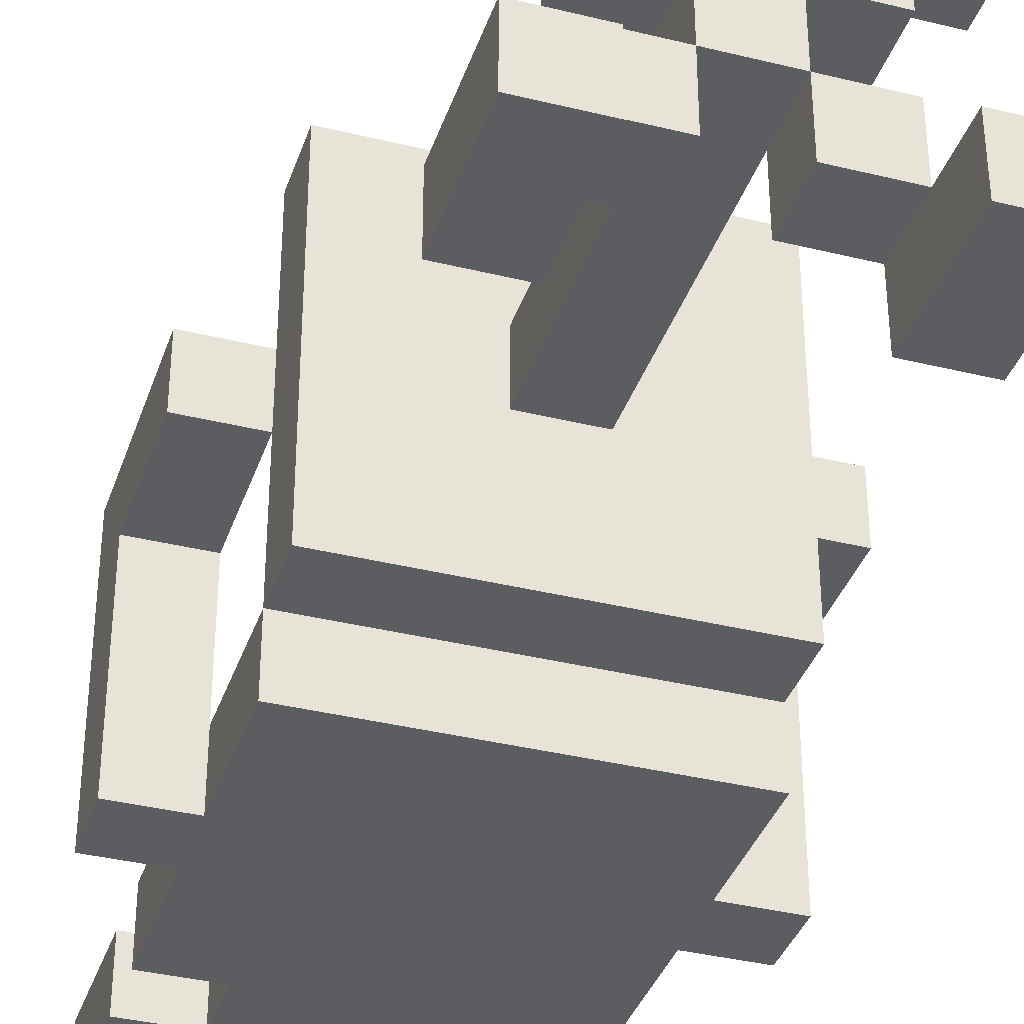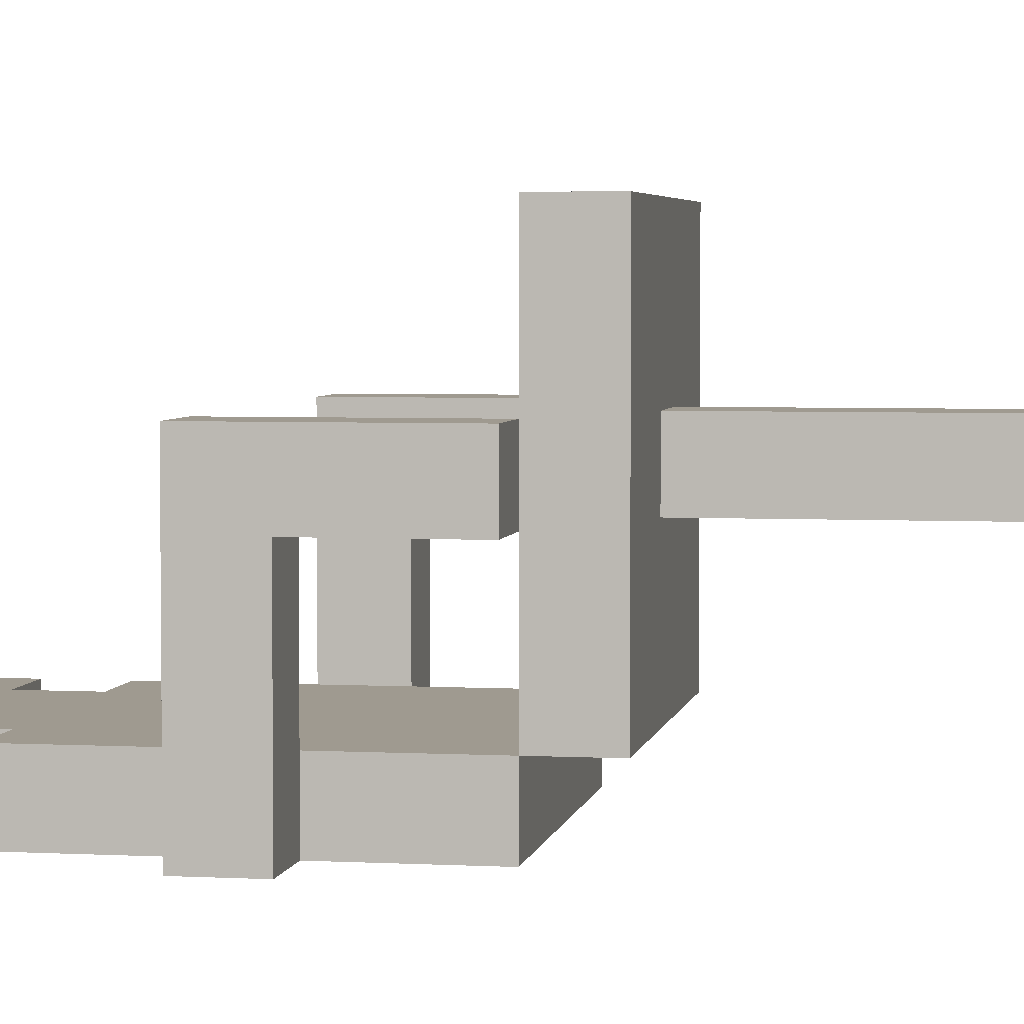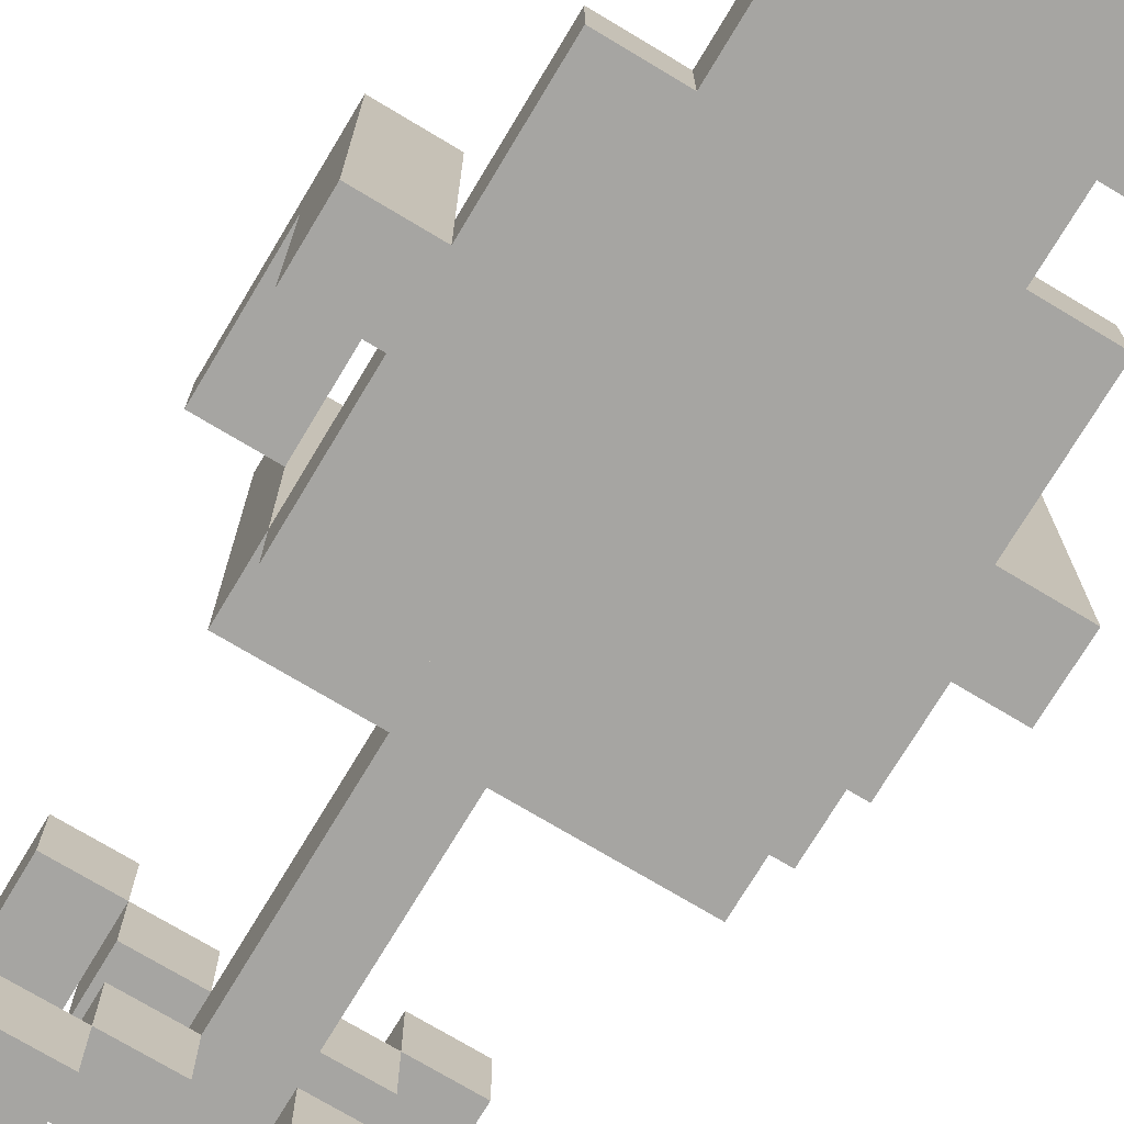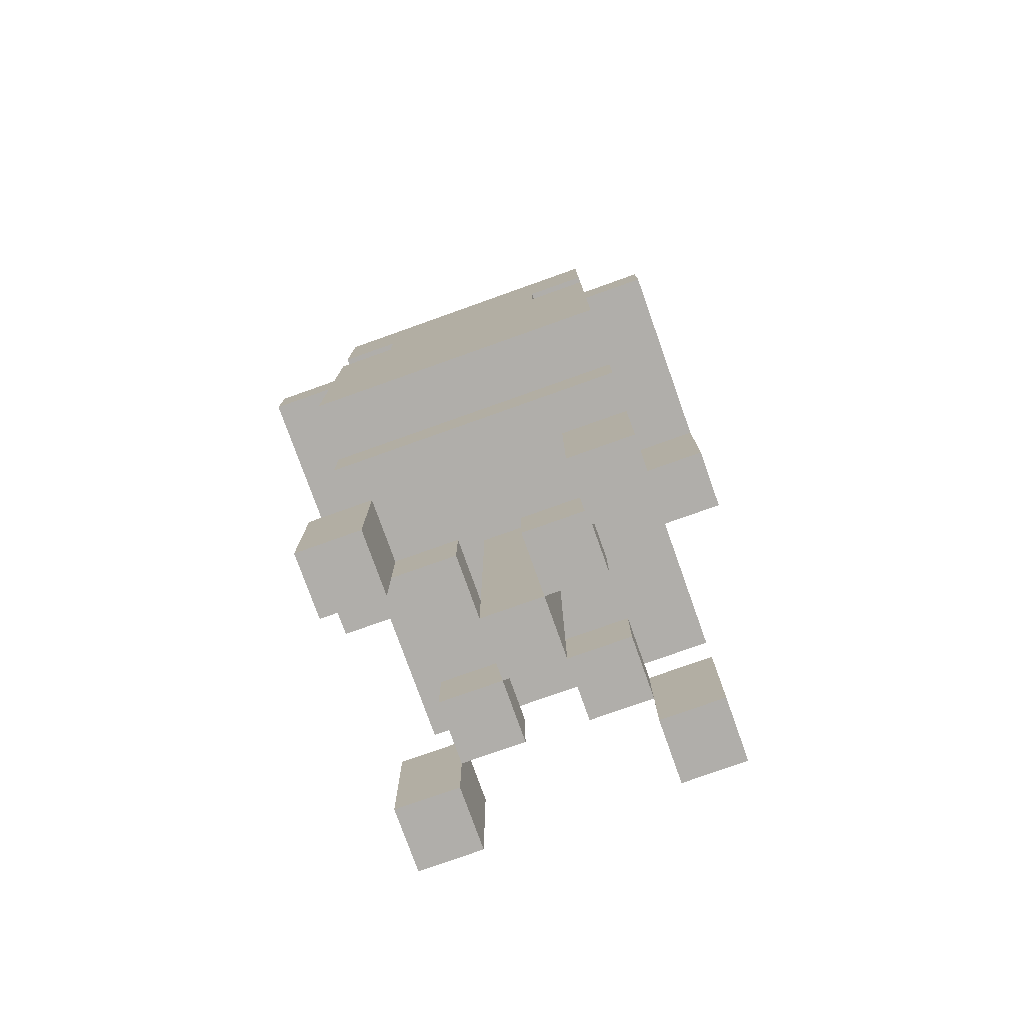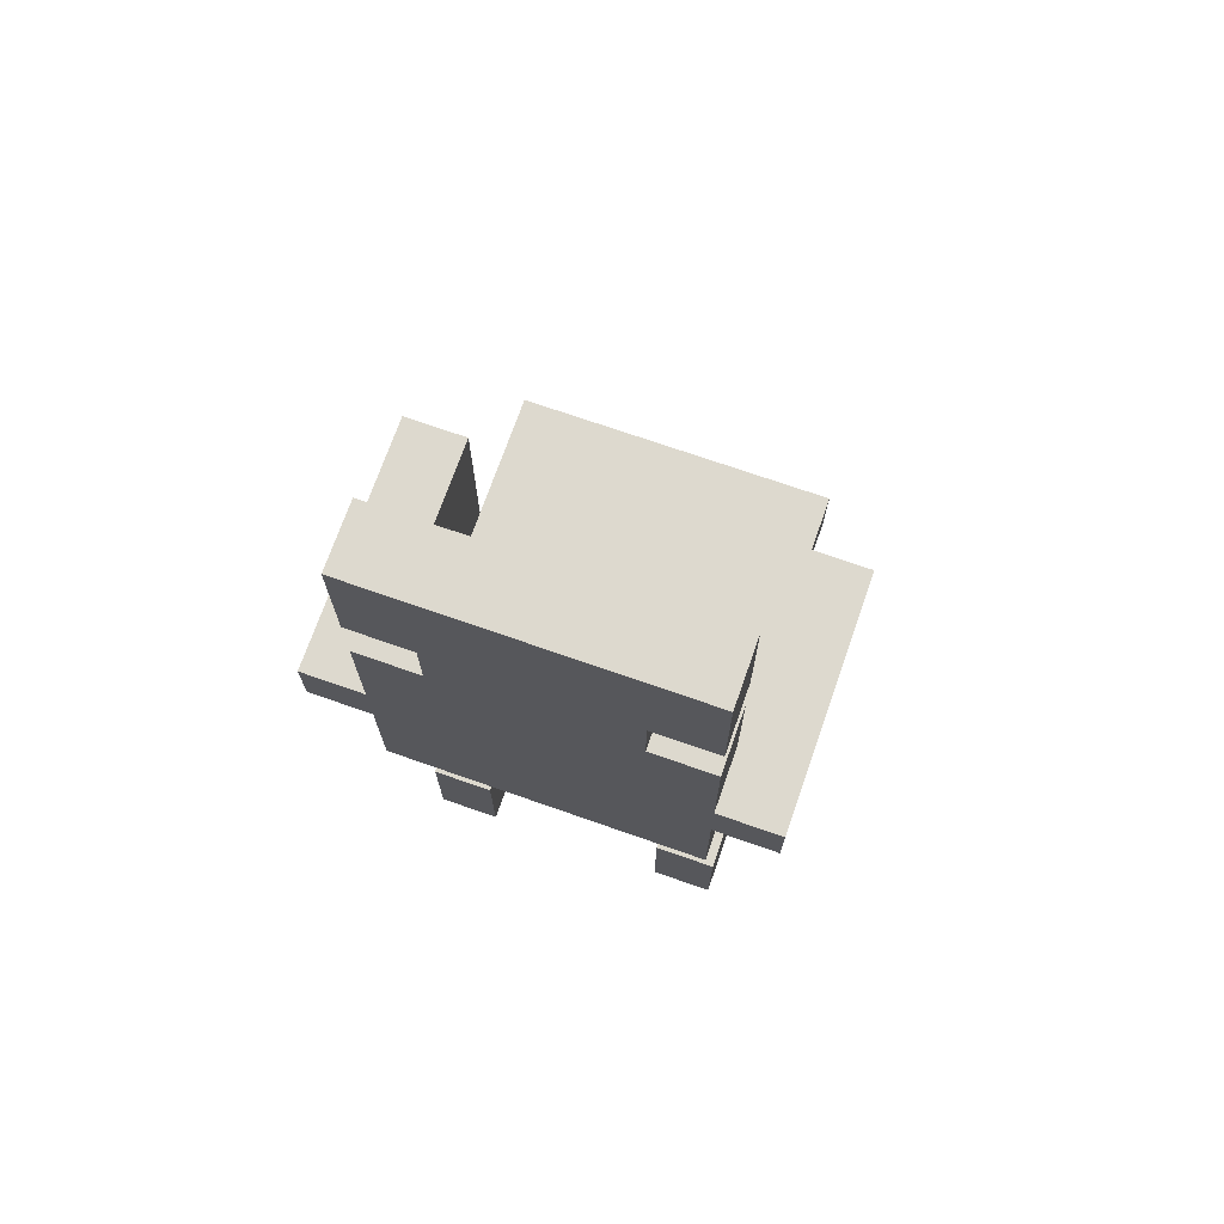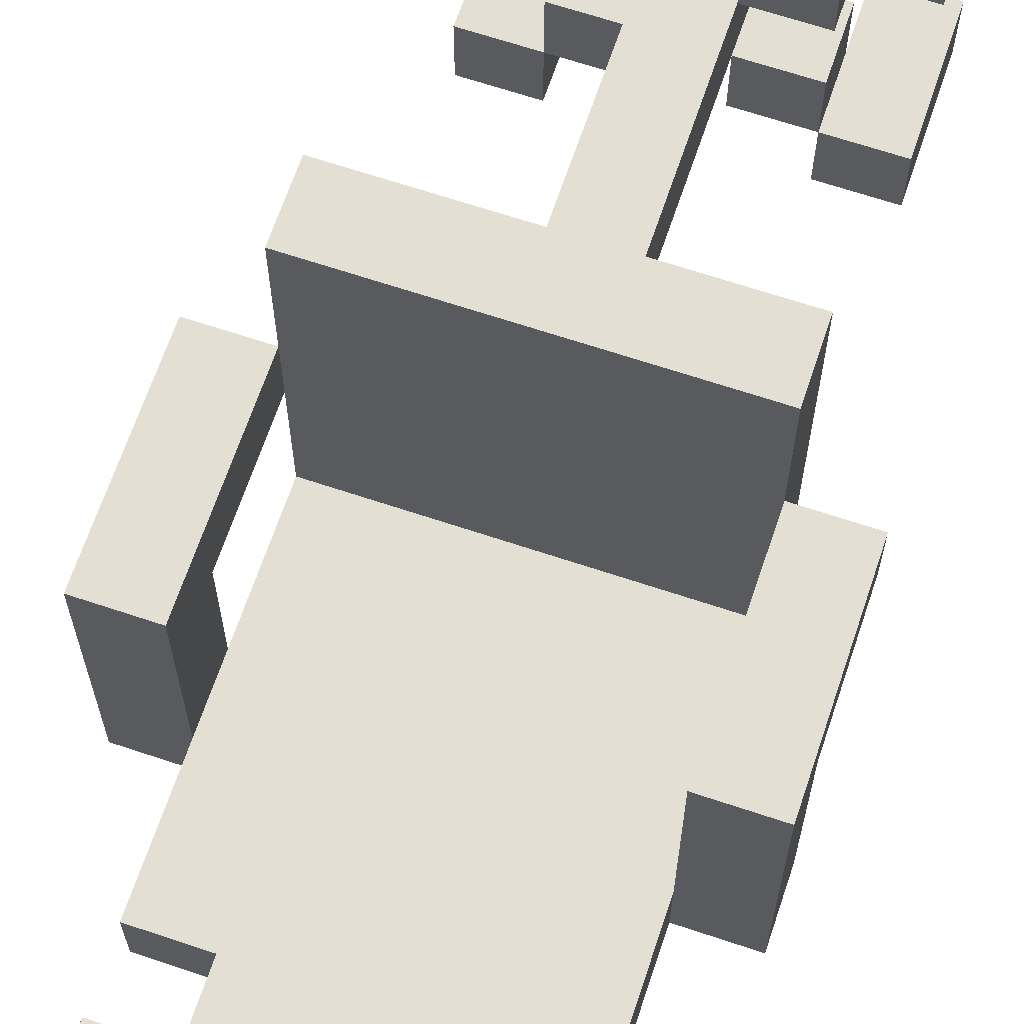
<metadata>
{"format":"obj","ext":"obj","renderer":"f3d","projection":"perspective","resolution":1024,"background":"white","views":[{"elev":-36.8,"azim":-17.7,"up":"+Z"},{"elev":3.9,"azim":-80.0,"up":"+Z"},{"elev":-73.7,"azim":149.0,"up":"+Z"},{"elev":-77.7,"azim":-160.4,"up":"+Y"},{"elev":71.8,"azim":-160.7,"up":"+Y"},{"elev":66.4,"azim":-161.4,"up":"+Z"}]}
</metadata>
<code>
o Teacher_Chair_94
v -0.3 -0 0.2
v -0.2 -0 0.3
v -0.3 -0 0.3
v -0.2 -0 0.2
v 0.2 -0 0.2
v 0.1 -0 0.3
v 0.1 -0 0.2
v 0.2 -0 0.3
v -0.3 -0 -0.2
v -0.3 -0 -0.1
v -0.2 0.1 -0.1
v -0.2 -0 -0.1
v -0.2 -0 -0.2
v 0.2 -0 -0.2
v 0.1 -0 -0.1
v 0.1 -0 -0.2
v 0.2 -0 -0.1
v -0.2 0.1 0.2
v -0.3 0.2 0.2
v -0.3 0.2 0.3
v -0.2 0.2 0.3
v 0.1 0.2 0.3
v 0.2 0.2 0.2
v 0.2 0.2 0.3
v -0.1 0.1 0.1
v -0.2 0.2 0.1
v -0.1 0.2 0.2
v -0.2 0.2 0.2
v -0.1 0.1 0.2
v -0.2 0.1 0.1
v 0.1 0.1 0.2
v 0.1 0.2 0.2
v 0.1 0.1 0.1
v 0.1 0.2 0.1
v 0 0.2 0.2
v 0 0.1 0.1
v 0 0.1 0.2
v -0.1 0.1 0
v -0.1 0.2 0.1
v 0 0.2 0.1
v -0.1 0.2 -0.1
v -0.2 0.2 -0.1
v -0.2 0.2 0
v -0.2 0.1 0
v -0.1 0.1 -0.1
v 0.1 0.2 -0.1
v 0 0.2 -0.1
v 0 0.1 0
v 0 0.2 0
v 0.1 0.2 0
v 0.1 0.1 0
v 0 0.1 -0.1
v -0.2 0.2 -0.2
v -0.3 0.2 -0.2
v -0.3 0.2 -0.1
v 0.2 0.2 -0.2
v 0.2 0.2 -0.1
v 0.1 0.2 -0.2
v 0.1 0.1 -0.1
v -0.1 0.2 0
v 0 0.6 0.1
v -0.1 0.6 0.1
v -0.1 0.6 0
v -0.3 0.7 0
v 0 0.6 0
v -0.3 0.7 0.3
v -0.3 0.6 0.3
v 0.2 0.7 0.3
v 0.2 0.6 0.3
v -0.3 0.6 -0.2
v 0.2 0.6 -0.2
v 0.2 0.7 -0.2
v -0.4 0.7 0.1
v -0.3 0.7 0.1
v -0.4 0.7 0
v 0.3 0.7 0
v 0.2 0.7 0
v 0.2 0.7 0.1
v 0.3 0.7 0.1
v -0.3 0.7 -0.2
v -0.3 0.7 -0.3
v 0.2 0.7 -0.3
v -0.3 0.9 -0.3
v -0.4 1 0.1
v -0.3 1 0.1
v 0.2 1 0.1
v 0.3 1 0.1
v -0.3 0.9 0
v -0.4 0.9 0
v 0.3 0.9 0
v 0.2 0.9 0
v -0.3 0.9 -0.2
v 0.2 1 -0.2
v 0.2 0.9 -0.2
v -0.4 1 -0.3
v -0.3 1 -0.2
v -0.4 0.9 -0.3
v 0.3 1 -0.3
v 0.2 1 -0.3
v 0.2 0.9 -0.3
v 0.3 0.9 -0.3
v -0.3 1 -0.3
v -0.3 1.2 -0.3
v -0.3 1.2 -0.2
v -0.2 1.2 -0.2
v 0.2 1.2 -0.3
v 0.2 1.2 -0.2
v -0.2 1.3 -0.3
v -0.2 1.2 -0.3
v -0.2 1.3 -0.2
v 0.1 1.2 -0.3
v 0.1 1.2 -0.2
v -0.3 1.3 -0.3
v -0.3 1.3 -0.2
v 0.1 1.3 -0.2
v 0.1 1.3 -0.3
v 0.2 1.3 -0.2
v 0.2 1.3 -0.3
v -0.3 1.5 -0.3
v -0.3 1.5 -0.2
v 0.2 1.5 -0.3
v 0.2 1.5 -0.2
f 29 28 18
f 36 31 37
f 42 54 55
f 84 97 89
f 107 111 112
f 59 50 51
f 85 96 95
f 113 110 114
f 91 76 77
f 58 14 16
f 65 70 71
f 105 103 104
f 7 31 23
f 69 66 67
f 77 69 72
f 99 93 87
f 27 26 28
f 52 51 48
f 28 30 18
f 40 62 39
f 43 11 44
f 32 31 6
f 52 46 59
f 25 27 29
f 112 92 94
f 32 40 35
f 87 78 79
f 74 64 70
f 83 92 89
f 54 13 9
f 18 1 28
f 90 98 87
f 31 35 37
f 82 80 81
f 60 25 39
f 91 78 86
f 21 19 20
f 35 36 37
f 106 93 99
f 20 2 21
f 110 109 105
f 55 9 10
f 7 8 6
f 11 38 44
f 4 18 21
f 24 32 22
f 89 64 75
f 10 11 42
f 51 49 48
f 49 52 48
f 111 115 112
f 38 43 44
f 36 34 33
f 24 6 8
f 49 38 60
f 20 1 3
f 60 42 43
f 100 72 82
f 121 117 118
f 30 39 25
f 92 81 80
f 122 119 120
f 88 96 85
f 116 108 121
f 85 73 74
f 15 59 58
f 23 8 5
f 64 78 77
f 45 60 38
f 50 47 49
f 11 41 45
f 38 36 25
f 1 2 3
f 30 29 18
f 16 17 15
f 75 74 73
f 72 70 80
f 56 17 14
f 46 59 17
f 9 12 10
f 42 11 13
f 91 94 101
f 62 69 67
f 116 117 115
f 104 102 96
f 120 113 114
f 49 40 48
f 77 79 78
f 33 32 31
f 57 58 46
f 29 27 28
f 36 33 31
f 42 53 54
f 75 73 84
f 84 95 97
f 89 75 84
f 107 106 111
f 59 46 50
f 95 84 85
f 96 102 95
f 113 108 110
f 91 90 76
f 58 56 14
f 63 67 70
f 71 69 65
f 65 63 70
f 105 109 103
f 23 5 7
f 31 32 23
f 69 68 66
f 78 68 69
f 69 71 72
f 77 78 69
f 87 98 99
f 93 86 87
f 27 39 26
f 52 59 51
f 28 26 30
f 25 36 40
f 40 61 62
f 39 25 40
f 43 42 11
f 6 22 32
f 31 7 6
f 52 47 46
f 25 39 27
f 115 117 122
f 122 120 114
f 122 114 110
f 115 122 110
f 105 104 96
f 115 110 105
f 93 107 112
f 112 115 105
f 105 96 92
f 92 80 72
f 94 93 112
f 92 72 94
f 112 105 92
f 32 34 40
f 87 86 78
f 70 67 66
f 70 66 74
f 64 80 70
f 89 97 83
f 92 88 89
f 54 53 13
f 18 4 1
f 1 19 28
f 87 79 76
f 90 101 98
f 87 76 90
f 31 32 35
f 82 72 80
f 62 63 60
f 60 38 25
f 39 62 60
f 86 93 94
f 91 77 78
f 86 94 91
f 21 28 19
f 35 40 36
f 106 107 93
f 20 3 2
f 110 108 109
f 55 54 9
f 7 5 8
f 11 45 38
f 21 2 4
f 18 28 21
f 24 23 32
f 89 88 64
f 42 55 10
f 10 12 11
f 51 50 49
f 49 47 52
f 111 116 115
f 38 60 43
f 36 40 34
f 24 22 6
f 63 65 49
f 49 48 38
f 60 63 49
f 20 19 1
f 60 41 42
f 100 94 72
f 121 122 117
f 30 26 39
f 92 83 81
f 122 121 119
f 85 74 64
f 88 92 96
f 85 64 88
f 111 106 99
f 99 98 101
f 100 82 81
f 99 101 100
f 111 99 100
f 100 81 83
f 83 97 95
f 102 103 109
f 83 95 102
f 111 100 83
f 121 118 116
f 116 111 83
f 83 102 109
f 108 113 119
f 116 83 109
f 108 119 121
f 116 109 108
f 85 84 73
f 58 16 15
f 59 46 58
f 23 24 8
f 74 66 68
f 74 68 78
f 72 80 64
f 64 74 78
f 77 72 64
f 45 41 60
f 50 46 47
f 11 42 41
f 38 48 36
f 1 4 2
f 30 25 29
f 16 14 17
f 75 64 74
f 72 71 70
f 56 57 17
f 17 57 46
f 59 15 17
f 9 13 12
f 13 53 42
f 11 12 13
f 101 90 91
f 94 100 101
f 61 65 69
f 67 63 62
f 62 61 69
f 116 118 117
f 104 103 102
f 120 119 113
f 49 65 61
f 40 36 48
f 49 61 40
f 77 76 79
f 33 34 32
f 57 56 58

</code>
